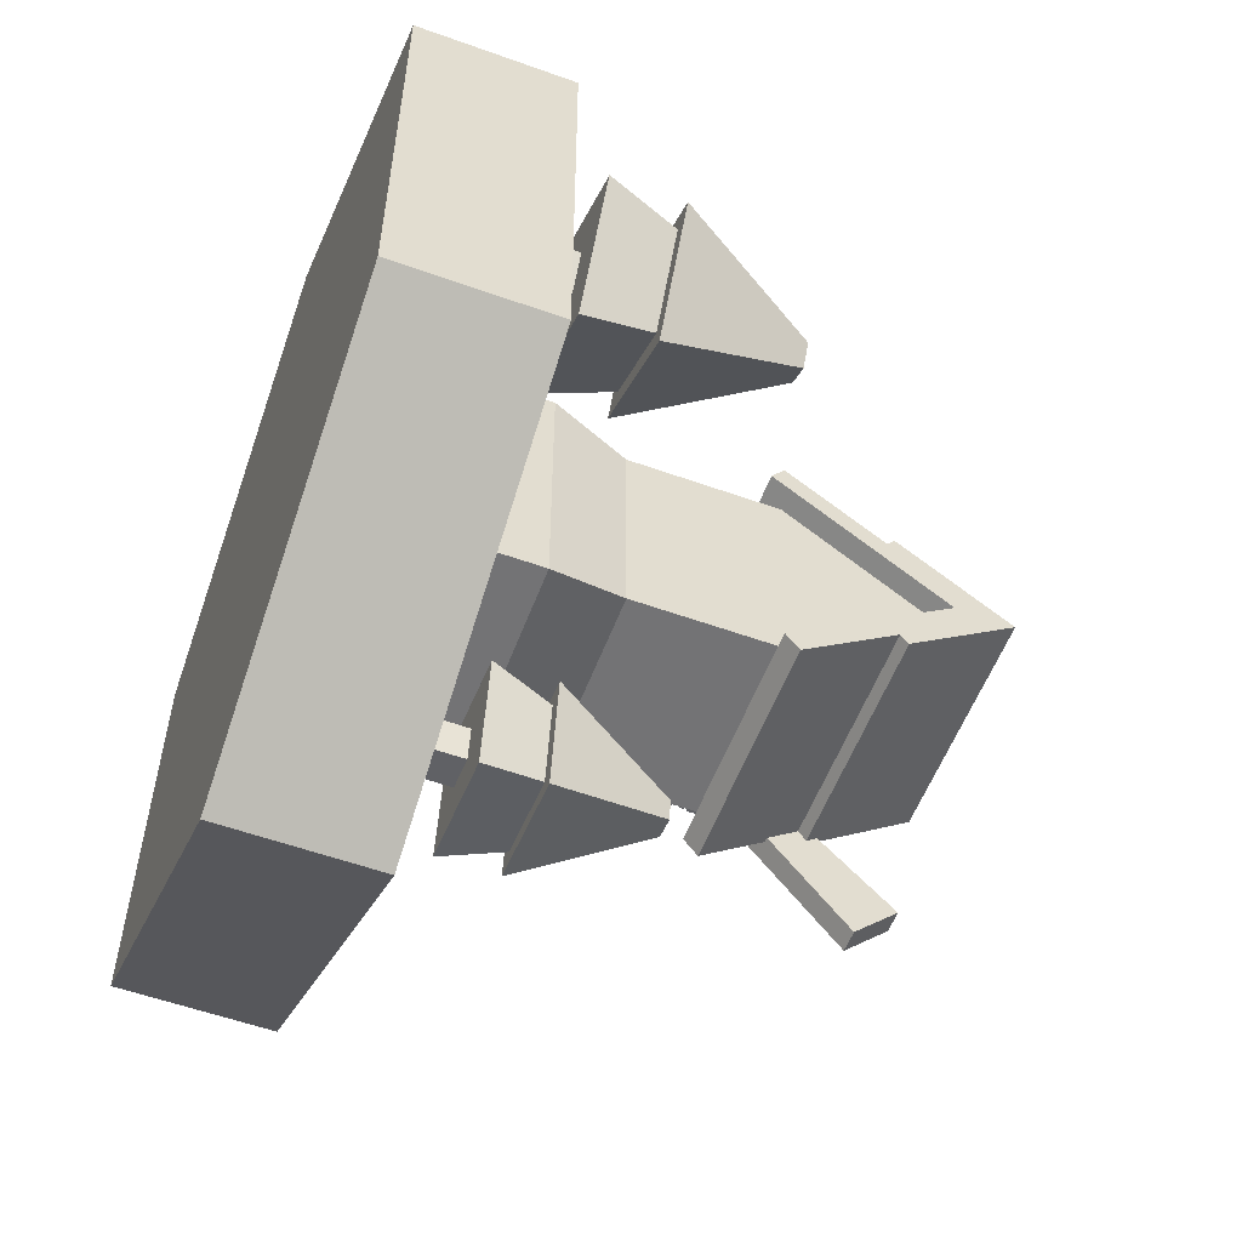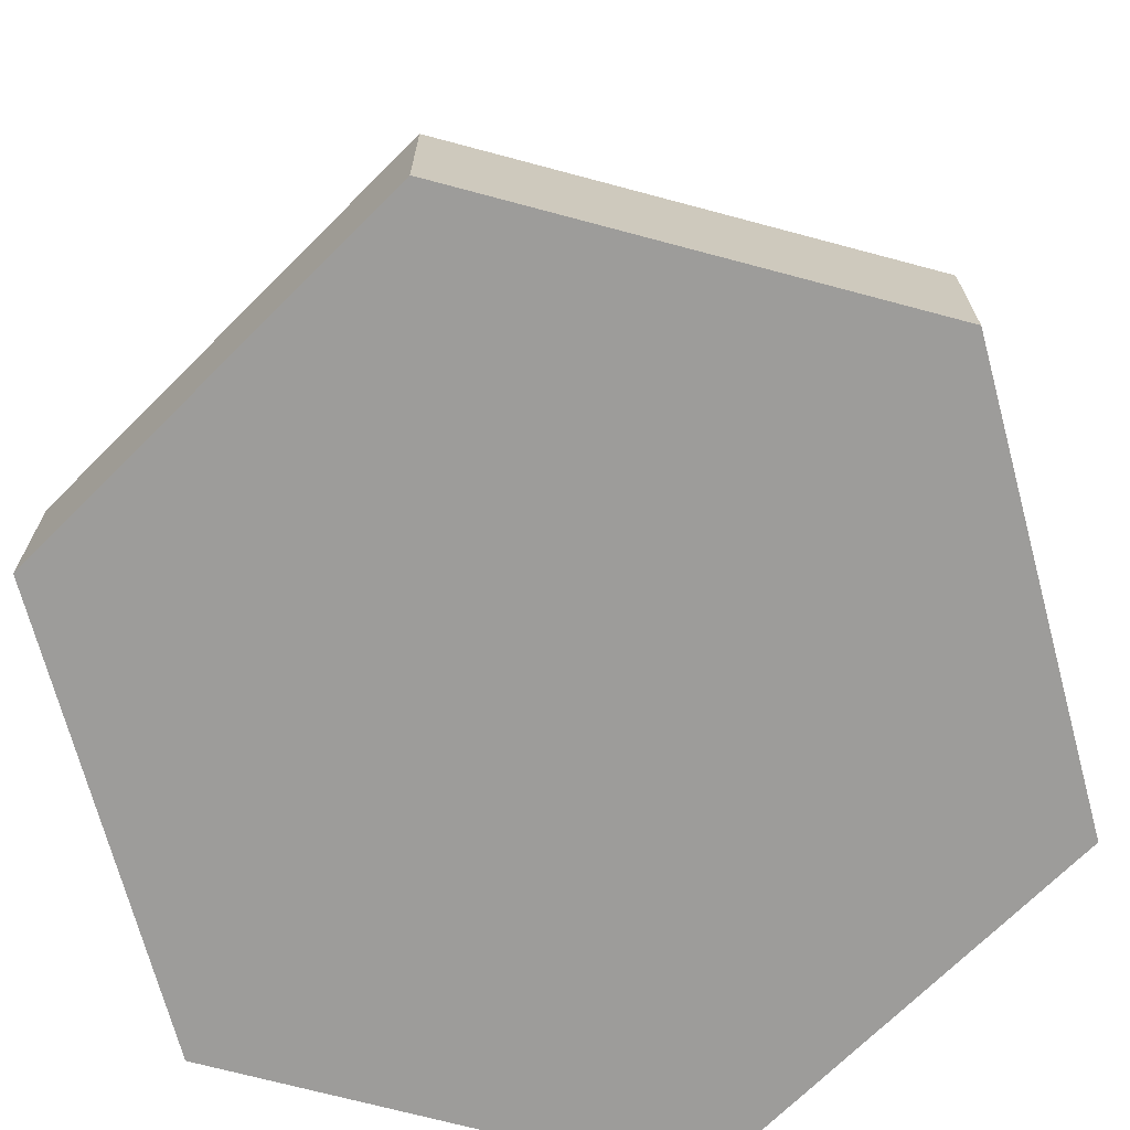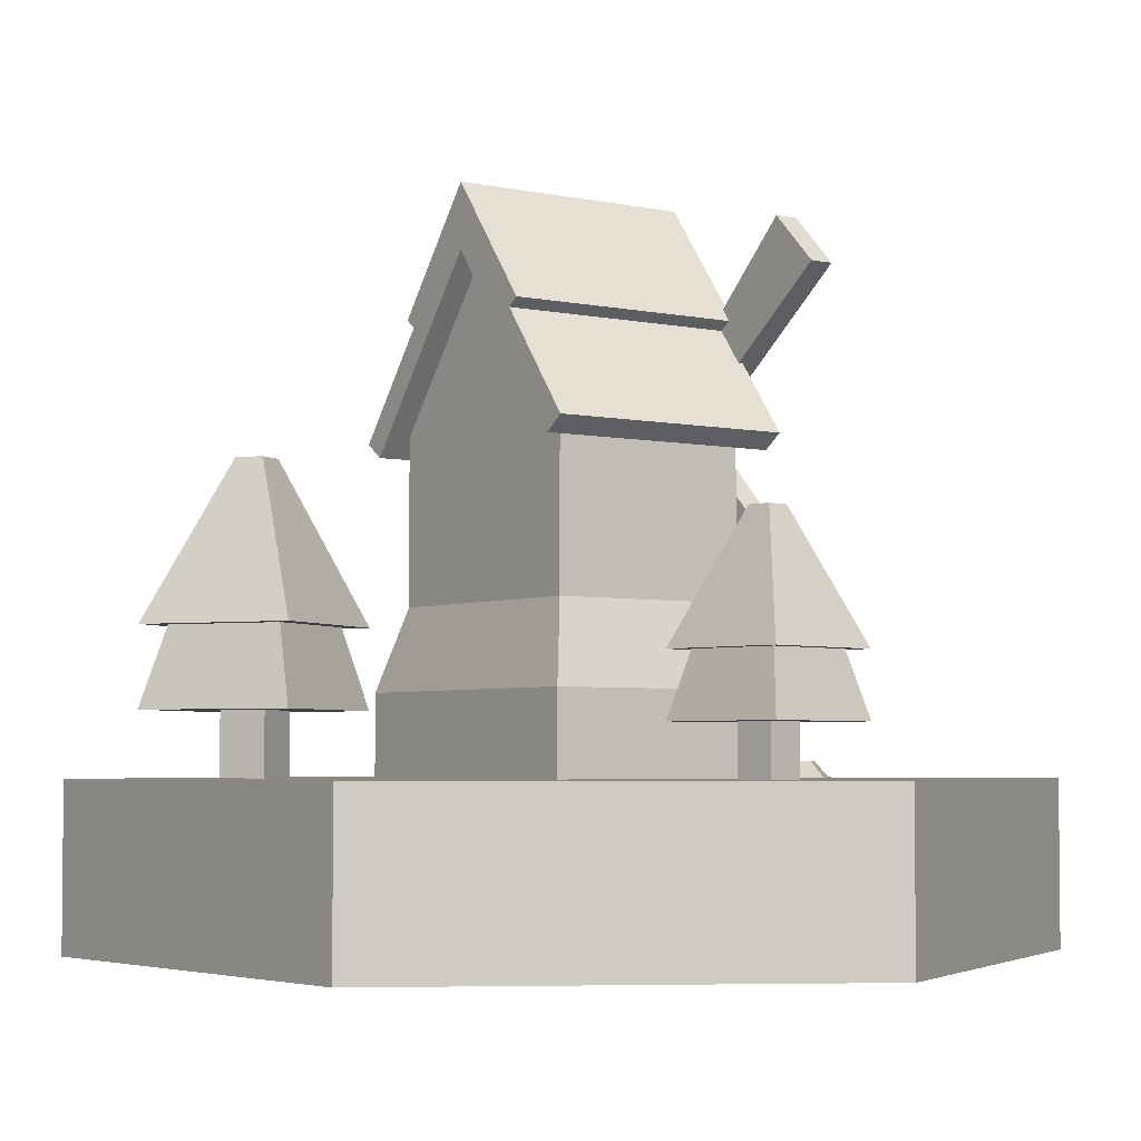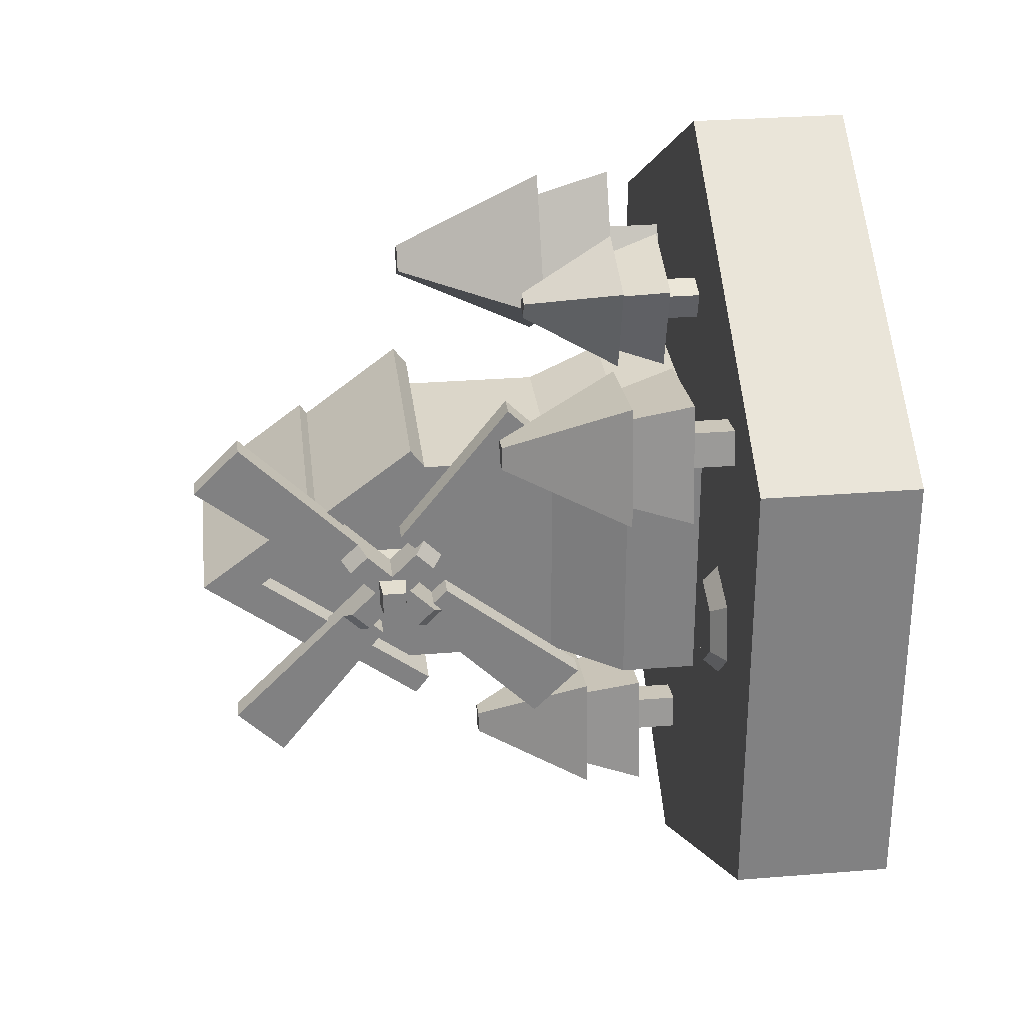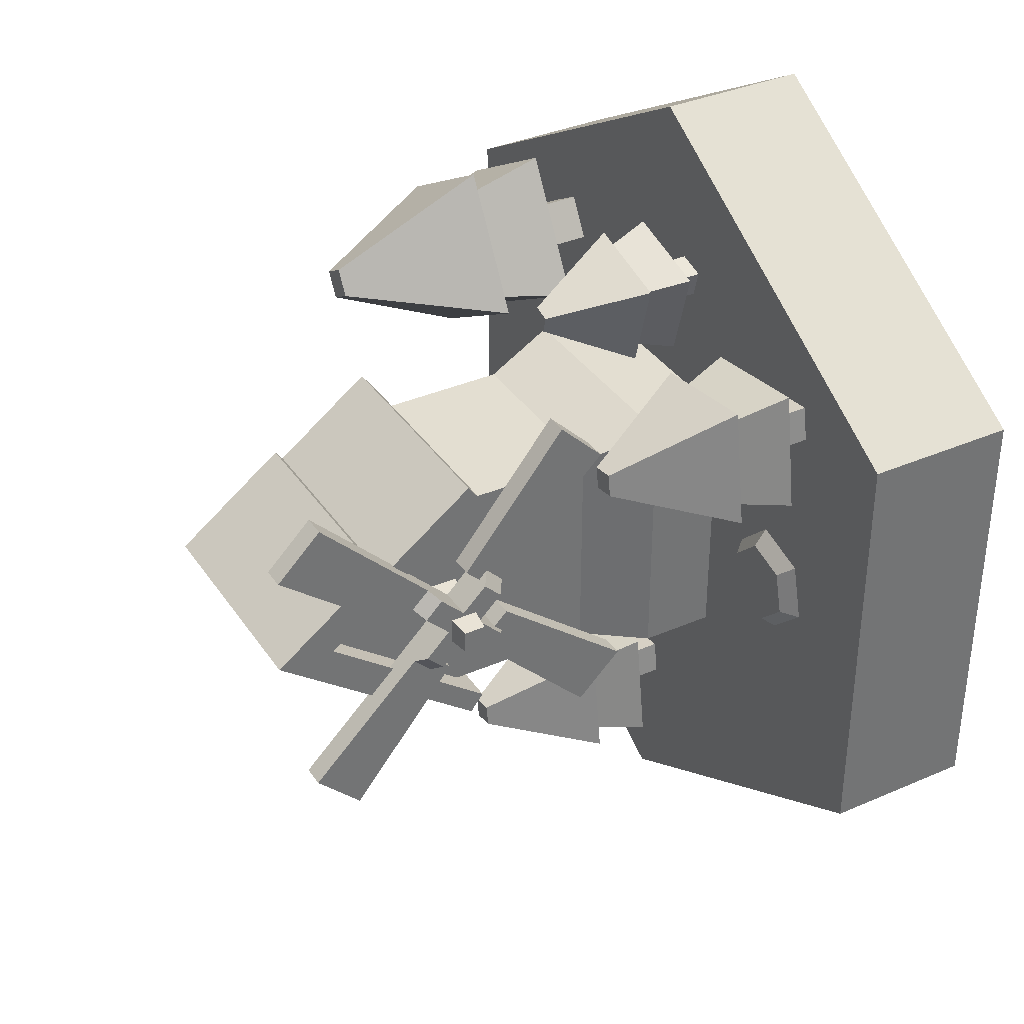
<metadata>
{"format":"obj","ext":"obj","renderer":"f3d","projection":"perspective","resolution":1024,"background":"white","views":[{"elev":-56.0,"azim":69.4,"up":"+Z"},{"elev":-70.2,"azim":-105.0,"up":"+Y"},{"elev":-3.8,"azim":143.6,"up":"+Y"},{"elev":30.0,"azim":-96.7,"up":"+Z"},{"elev":36.1,"azim":-119.6,"up":"+Z"}]}
</metadata>
<code>
g building_mill
v 0.5 0 0.2887
v 0.5 0 -0.2887
v 1.198e-13 0 0.5774
v -1.35e-13 0 -0.5774
v -0.5 0 0.2887
v -0.5 0 -0.2887
v 0.5 0.1 0.2887
v 1.198e-13 0.1 0.5774
v 0.5 0.1 -0.2887
v -1.35e-13 0.1 -0.5774
v -0.5 0.1 -0.2887
v -0.5 0.1 0.2887
v 0.5 0.2 0.2887
v 1.198e-13 0.2 0.5774
v 0.5 0.2 -0.2887
v -1.35e-13 0.2 -0.5774
v -0.5 0.2 0.2887
v -0.5 0.2 -0.2887
f 3 2 1
f 2 3 4
f 4 3 5
f 4 5 6
f 7 3 1
f 3 7 8
f 7 2 9
f 2 7 1
f 10 2 4
f 2 10 9
f 11 4 6
f 4 11 10
f 5 11 6
f 11 5 12
f 8 5 3
f 5 8 12
f 15 14 13
f 14 15 16
f 14 16 17
f 17 16 18
f 12 18 11
f 18 12 17
f 14 12 8
f 12 14 17
f 18 10 11
f 10 18 16
f 16 9 10
f 9 16 15
f 13 9 15
f 9 13 7
f 13 8 7
f 8 13 14
g building
v 0.155 0.594 0.192
v 0.155 0.576 0.168
v -0.155 0.594 0.192
v -0.155 0.576 0.168
v 0.155 0.7321 -0.1095
v 0.155 0.722 -0.096
v 0.155 0.8781 1.011e-13
v 0.155 0.8 1.011e-13
v 0.155 0.576 -0.168
v 0.155 0.594 -0.192
v 0.155 0.7321 0.1095
v 0.155 0.722 0.096
v -0.155 0.594 -0.192
v -0.155 0.722 -0.096
v -0.155 0.576 -0.168
v -0.155 0.8 1.011e-13
v -0.155 0.8781 1.011e-13
v -0.155 0.7321 -0.1095
v -0.155 0.722 0.096
v -0.155 0.7321 0.1095
v -0.125 0.6 0.15
v -0.125 0.8 1.011e-13
v 0.125 0.6 0.15
v 0.125 0.8 1.011e-13
v 0.125 0.6 -0.15
v -0.125 0.6 -0.15
v 0.125 0.4 0.15
v -0.125 0.4 0.15
v 0.125 0.4 -0.15
v -0.125 0.4 -0.15
v -0.125 0.6 -0.025
v -0.125 0.6 0.025
v -0.125 0.65 0.025
v -0.125 0.65 -0.025
v -0.225 0.61 0.015
v -0.225 0.64 0.015
v -0.225 0.61 -0.015
v -0.225 0.64 -0.015
v 0.1512 0.3 -0.1815
v 0.1512 0.3 0.1815
v -0.1512 0.3 0.1815
v -0.1512 0.3 -0.1815
v 0.1512 0.2 0.1815
v 0.1512 0.2 -0.1815
v -0.1512 0.2 0.1815
v -0.1512 0.2 -0.1815
f 21 20 19
f 20 21 22
f 25 24 23
f 26 24 25
f 27 24 26
f 24 27 28
f 26 25 29
f 26 29 30
f 30 20 26
f 20 30 19
f 32 28 31
f 28 32 24
f 33 32 31
f 32 33 34
f 35 32 34
f 32 35 36
f 35 34 22
f 35 22 37
f 37 22 21
f 38 35 37
f 33 28 27
f 28 33 31
f 22 39 20
f 39 22 34
f 39 34 40
f 41 20 39
f 20 41 26
f 26 41 42
f 32 23 24
f 23 32 36
f 38 30 29
f 30 38 37
f 30 21 19
f 21 30 37
f 25 38 29
f 38 25 35
f 35 23 36
f 23 35 25
f 27 43 33
f 43 27 26
f 43 26 42
f 44 33 43
f 33 44 34
f 34 44 40
f 41 46 45
f 46 41 39
f 42 47 43
f 47 42 45
f 45 42 41
f 46 44 48
f 44 46 49
f 49 46 50
f 50 46 51
f 52 44 49
f 44 52 40
f 40 52 51
f 40 51 39
f 39 51 46
f 44 47 48
f 47 44 43
f 51 53 50
f 53 51 54
f 53 49 50
f 49 53 55
f 56 51 52
f 51 56 54
f 55 52 49
f 52 55 56
f 53 56 55
f 56 53 54
f 47 58 57
f 58 47 45
f 45 59 58
f 59 45 46
f 48 57 60
f 57 48 47
f 59 48 60
f 48 59 46
f 63 62 61
f 62 63 64
f 58 63 61
f 63 58 59
f 63 60 64
f 60 63 59
f 60 62 64
f 62 60 57
f 58 62 57
f 62 58 61
g mill
v -0.1786 0.5576 0.04428
v -0.1486 0.5576 0.04428
v -0.195 0.5691 0.03269
v -0.1486 0.6018 7.216e-14
v -0.195 0.6018 7.216e-14
v -0.1586 0.6018 7.216e-14
v -0.1486 0.5923 0.05586
v -0.1786 0.5923 0.05586
v -0.1486 0.625 0.02317
v -0.195 0.5923 0.05586
v -0.195 0.625 0.02317
v -0.1586 0.625 0.02317
v -0.1786 0.5807 0.06745
v -0.195 0.5923 -0.05586
v -0.195 0.625 -0.02317
v -0.195 0.5691 -0.03269
v -0.195 0.6482 1.068e-13
v -0.195 0.6809 -0.03269
v -0.195 0.6577 -0.05586
v -0.195 0.6809 0.03269
v -0.195 0.6577 0.05586
v -0.1486 0.6482 1.068e-13
v -0.1586 0.6482 1.068e-13
v -0.1486 0.6924 -0.04428
v -0.1786 0.6924 -0.04428
v -0.1786 0.6693 -0.06745
v -0.1786 0.6577 -0.05586
v -0.1486 0.6577 -0.05586
v -0.1486 0.625 -0.02317
v -0.1586 0.625 -0.02317
v -0.1786 0.5807 -0.06745
v -0.1786 0.5576 -0.04428
v -0.1486 0.5807 -0.06745
v -0.1486 0.5691 -0.03269
v -0.1786 0.5691 -0.03269
v -0.1786 0.6924 0.04428
v -0.1786 0.6693 0.06745
v -0.1486 0.6693 0.06745
v -0.1486 0.6809 0.03269
v -0.1786 0.6809 0.03269
v -0.1486 0.6924 0.04428
v -0.1486 0.6693 -0.06745
v -0.1486 0.5807 0.06745
v -0.1486 0.5576 -0.04428
v -0.1486 0.611 0.07452
v -0.1486 0.4063 0.1956
v -0.1486 0.4667 0.2561
v -0.1786 0.4063 0.1956
v -0.1786 0.611 0.07452
v -0.1786 0.4667 0.2561
v -0.1486 0.7833 -0.2561
v -0.1486 0.639 -0.07452
v -0.1486 0.8437 -0.1956
v -0.1786 0.639 -0.07452
v -0.1786 0.8437 -0.1956
v -0.1786 0.7833 -0.2561
v -0.1786 0.4294 -0.2187
v -0.1786 0.3689 -0.1583
v -0.1786 0.5505 -0.01403
v -0.1486 0.6995 0.01403
v -0.1486 0.8811 0.1583
v -0.1486 0.8206 0.2187
v -0.1786 0.6995 0.01403
v -0.1786 0.8811 0.1583
v -0.1786 0.8206 0.2187
v -0.1486 0.4294 -0.2187
v -0.1486 0.3689 -0.1583
v -0.1486 0.5505 -0.01403
v -0.1622 0.4667 0.2561
v -0.1622 0.7833 -0.2561
v -0.1622 0.3689 -0.1583
v -0.1622 0.8811 0.1583
f 67 66 65
f 66 67 68
f 68 67 69
f 68 69 70
f 73 72 71
f 72 73 74
f 74 73 75
f 75 73 76
f 74 77 72
f 80 79 78
f 79 80 69
f 81 79 69
f 82 79 81
f 79 82 83
f 81 69 67
f 81 67 75
f 75 67 74
f 75 84 81
f 84 75 85
f 65 74 67
f 74 65 77
f 88 87 86
f 87 88 81
f 81 88 82
f 82 88 89
f 83 89 90
f 89 83 82
f 90 91 83
f 92 83 91
f 93 83 92
f 94 83 93
f 83 94 79
f 96 78 95
f 78 96 80
f 95 93 97
f 93 95 94
f 94 95 79
f 79 95 78
f 70 98 68
f 98 70 99
f 99 70 69
f 99 69 80
f 80 96 99
f 85 100 84
f 100 85 101
f 102 76 73
f 76 102 101
f 76 101 75
f 75 101 85
f 87 103 86
f 103 87 104
f 104 87 81
f 104 81 84
f 84 100 104
f 103 73 86
f 73 103 102
f 102 103 105
f 66 86 73
f 68 86 66
f 93 86 68
f 93 88 86
f 92 88 93
f 88 92 106
f 66 73 71
f 66 71 107
f 98 93 68
f 108 93 98
f 93 108 97
f 109 107 71
f 110 107 109
f 107 110 66
f 110 109 111
f 112 77 65
f 77 112 113
f 113 112 114
f 113 72 77
f 117 116 115
f 116 117 106
f 106 117 88
f 92 116 106
f 91 90 118
f 119 118 90
f 118 119 120
f 119 90 89
f 122 95 121
f 95 122 96
f 96 122 123
f 96 123 99
f 125 103 124
f 103 125 105
f 105 125 102
f 102 125 126
f 104 128 127
f 128 104 100
f 128 100 101
f 128 101 129
f 97 131 130
f 131 97 108
f 131 108 132
f 132 108 98
f 133 110 111
f 110 133 112
f 112 133 114
f 72 109 71
f 109 72 113
f 112 66 110
f 66 112 65
f 113 111 109
f 111 113 133
f 133 113 114
f 117 89 88
f 89 117 119
f 91 116 92
f 116 91 118
f 134 117 115
f 117 134 119
f 119 134 120
f 118 115 116
f 115 118 134
f 134 118 120
f 121 135 122
f 135 121 131
f 131 121 130
f 130 95 97
f 95 130 121
f 98 123 132
f 123 98 99
f 132 135 131
f 135 132 122
f 122 132 123
f 125 129 126
f 129 125 128
f 128 125 136
f 128 124 127
f 124 128 125
f 125 128 136
f 127 103 104
f 103 127 124
f 126 101 102
f 101 126 129
g path
v -0.2448 0.22 0.005388
v -0.2847 0.22 0.04398
v -0.2583 0.22 -0.04845
v -0.3117 0.22 -0.06369
v -0.3381 0.22 0.02874
v -0.3515 0.22 -0.0251
v -0.3513 0.2 0.0416
v -0.3693 0.2 -0.03018
v -0.227 0.2 0.01047
v -0.2802 0.2 0.06193
v -0.3161 0.2 -0.08164
v -0.245 0.2 -0.06131
f 139 138 137
f 138 139 140
f 138 140 141
f 141 140 142
f 142 143 141
f 143 142 144
f 137 146 145
f 146 137 138
f 138 143 146
f 143 138 141
f 147 142 140
f 142 147 144
f 148 137 145
f 137 148 139
f 147 139 148
f 139 147 140
f 146 148 145
f 148 146 147
f 147 146 143
f 147 143 144
g tree
v -0.1394 0.2493 0.3964
v -0.1076 0.2493 0.2774
v -0.1206 0.3109 0.3855
v -0.09667 0.3109 0.2963
v -0.02044 0.2493 0.4283
v -0.03133 0.3109 0.4094
v 0.01144 0.2493 0.3093
v -0.007419 0.3109 0.3202
v -0.07217 0.4341 0.3387
v -0.04986 0.4341 0.3447
v -0.07815 0.4341 0.361
v -0.05584 0.4341 0.367
v 0.01144 0.3109 0.3093
v -0.02044 0.3109 0.4283
v -0.1394 0.3109 0.3964
v -0.1076 0.3109 0.2774
v -0.04137 0.2493 0.3398
v -0.05094 0.2493 0.3755
v -0.08664 0.2493 0.3659
v -0.07707 0.2493 0.3302
v -0.04137 0.2 0.3398
v -0.05094 0.2 0.3755
v -0.08664 0.2 0.3659
v -0.07707 0.2 0.3302
f 151 150 149
f 150 151 152
f 153 151 149
f 151 153 154
f 156 153 155
f 153 156 154
f 152 155 150
f 155 152 156
f 159 158 157
f 158 159 160
f 158 162 161
f 162 158 160
f 162 159 163
f 159 162 160
f 157 161 164
f 161 157 158
f 161 156 164
f 156 161 162
f 164 156 152
f 156 162 154
f 154 162 151
f 152 163 164
f 163 152 151
f 163 151 162
f 159 164 163
f 164 159 157
f 155 165 150
f 165 155 153
f 165 153 166
f 166 153 167
f 168 150 165
f 150 168 149
f 149 168 167
f 149 167 153
f 165 170 169
f 170 165 166
f 167 172 171
f 172 167 168
f 170 172 169
f 172 170 171
f 165 172 168
f 172 165 169
f 170 167 171
f 167 170 166
g tree
v -0.4115 0.2616 0.2066
v -0.2593 0.2616 0.183
v -0.3895 0.3386 0.2226
v -0.2754 0.3386 0.205
v -0.3879 0.2616 0.3587
v -0.3718 0.3386 0.3368
v -0.2357 0.2616 0.3352
v -0.2577 0.3386 0.3191
v -0.3071 0.4926 0.2829
v -0.3357 0.4926 0.2874
v -0.3116 0.4926 0.2544
v -0.3401 0.4926 0.2588
v -0.2357 0.3386 0.3352
v -0.3879 0.3386 0.3587
v -0.4115 0.3386 0.2066
v -0.2593 0.3386 0.183
v -0.2972 0.2616 0.2902
v -0.3043 0.2616 0.2445
v -0.3429 0.2616 0.2972
v -0.35 0.2616 0.2516
v -0.2972 0.2 0.2902
v -0.3429 0.2 0.2972
v -0.35 0.2 0.2516
v -0.3043 0.2 0.2445
f 175 174 173
f 174 175 176
f 177 175 173
f 175 177 178
f 180 177 179
f 177 180 178
f 176 179 174
f 179 176 180
f 183 182 181
f 182 183 184
f 181 186 185
f 186 181 182
f 186 184 187
f 184 186 182
f 183 185 188
f 185 183 181
f 185 180 188
f 180 185 186
f 180 186 178
f 178 186 175
f 176 188 180
f 188 176 187
f 187 176 175
f 187 175 186
f 184 188 187
f 188 184 183
f 179 189 174
f 189 179 177
f 174 189 190
f 189 177 191
f 191 177 192
f 190 173 174
f 173 190 192
f 173 192 177
f 189 194 193
f 194 189 191
f 192 196 195
f 196 192 190
f 193 195 196
f 195 193 194
f 189 196 190
f 196 189 193
f 194 192 195
f 192 194 191
g tree
v -0.09055 0.2616 -0.4147
v 0.06164 0.2616 -0.4383
v -0.06858 0.3386 -0.3986
v 0.04556 0.3386 -0.4163
v -0.06699 0.2616 -0.2625
v -0.05091 0.3386 -0.2845
v 0.08519 0.2616 -0.2861
v 0.06323 0.3386 -0.3022
v 0.0138 0.4926 -0.3383
v -0.01474 0.4926 -0.3339
v 0.00938 0.4926 -0.3669
v -0.01915 0.4926 -0.3624
v 0.08519 0.3386 -0.2861
v -0.06699 0.3386 -0.2625
v -0.09055 0.3386 -0.4147
v 0.06164 0.3386 -0.4383
v 0.02368 0.2616 -0.3311
v 0.01662 0.2616 -0.3768
v -0.02197 0.2616 -0.324
v -0.02904 0.2616 -0.3697
v 0.02368 0.2 -0.3311
v -0.02197 0.2 -0.324
v -0.02904 0.2 -0.3697
v 0.01662 0.2 -0.3768
f 199 198 197
f 198 199 200
f 201 199 197
f 199 201 202
f 204 201 203
f 201 204 202
f 200 203 198
f 203 200 204
f 207 206 205
f 206 207 208
f 205 210 209
f 210 205 206
f 210 208 211
f 208 210 206
f 207 209 212
f 209 207 205
f 209 204 212
f 204 209 210
f 204 210 202
f 202 210 199
f 200 212 204
f 212 200 211
f 211 200 199
f 211 199 210
f 208 212 211
f 212 208 207
f 203 213 198
f 213 203 201
f 198 213 214
f 213 201 215
f 215 201 216
f 214 197 198
f 197 214 216
f 197 216 201
f 213 218 217
f 218 213 215
f 216 220 219
f 220 216 214
f 217 219 220
f 219 217 218
f 213 220 214
f 220 213 217
f 218 216 219
f 216 218 215
g tree
v 0.1151 0.28 0.2511
v 0.2883 0.28 0.1511
v 0.1493 0.38 0.2603
v 0.2792 0.38 0.1853
v 0.2151 0.28 0.4243
v 0.2243 0.38 0.3902
v 0.3883 0.28 0.3243
v 0.3542 0.38 0.3152
v 0.2586 0.58 0.2621
v 0.2773 0.58 0.2946
v 0.2261 0.58 0.2808
v 0.2448 0.58 0.3133
v 0.3883 0.38 0.3243
v 0.2151 0.38 0.4243
v 0.1151 0.38 0.2511
v 0.2883 0.38 0.1511
v 0.2927 0.28 0.2987
v 0.2407 0.28 0.3287
v 0.2107 0.28 0.2767
v 0.2627 0.28 0.2467
v 0.2927 0.2 0.2987
v 0.2407 0.2 0.3287
v 0.2107 0.2 0.2767
v 0.2627 0.2 0.2467
f 223 222 221
f 222 223 224
f 225 223 221
f 223 225 226
f 228 225 227
f 225 228 226
f 224 227 222
f 227 224 228
f 231 230 229
f 230 231 232
f 230 234 233
f 234 230 232
f 234 231 235
f 231 234 232
f 229 233 236
f 233 229 230
f 233 228 236
f 228 233 234
f 236 228 224
f 228 234 226
f 226 234 223
f 224 235 236
f 235 224 223
f 235 223 234
f 231 236 235
f 236 231 229
f 227 237 222
f 237 227 225
f 237 225 238
f 238 225 239
f 240 222 237
f 222 240 221
f 221 240 239
f 221 239 225
f 237 242 241
f 242 237 238
f 239 244 243
f 244 239 240
f 242 244 241
f 244 242 243
f 237 244 240
f 244 237 241
f 242 239 243
f 239 242 238

</code>
